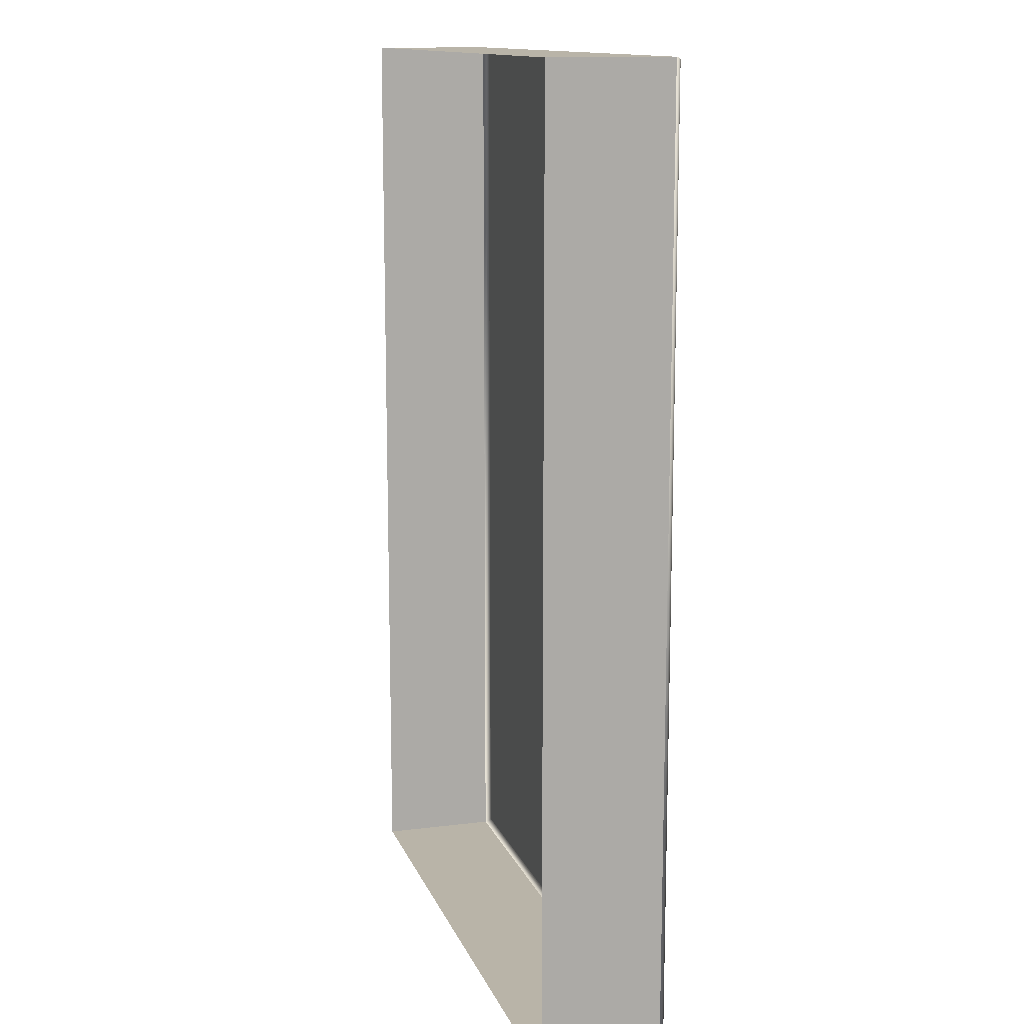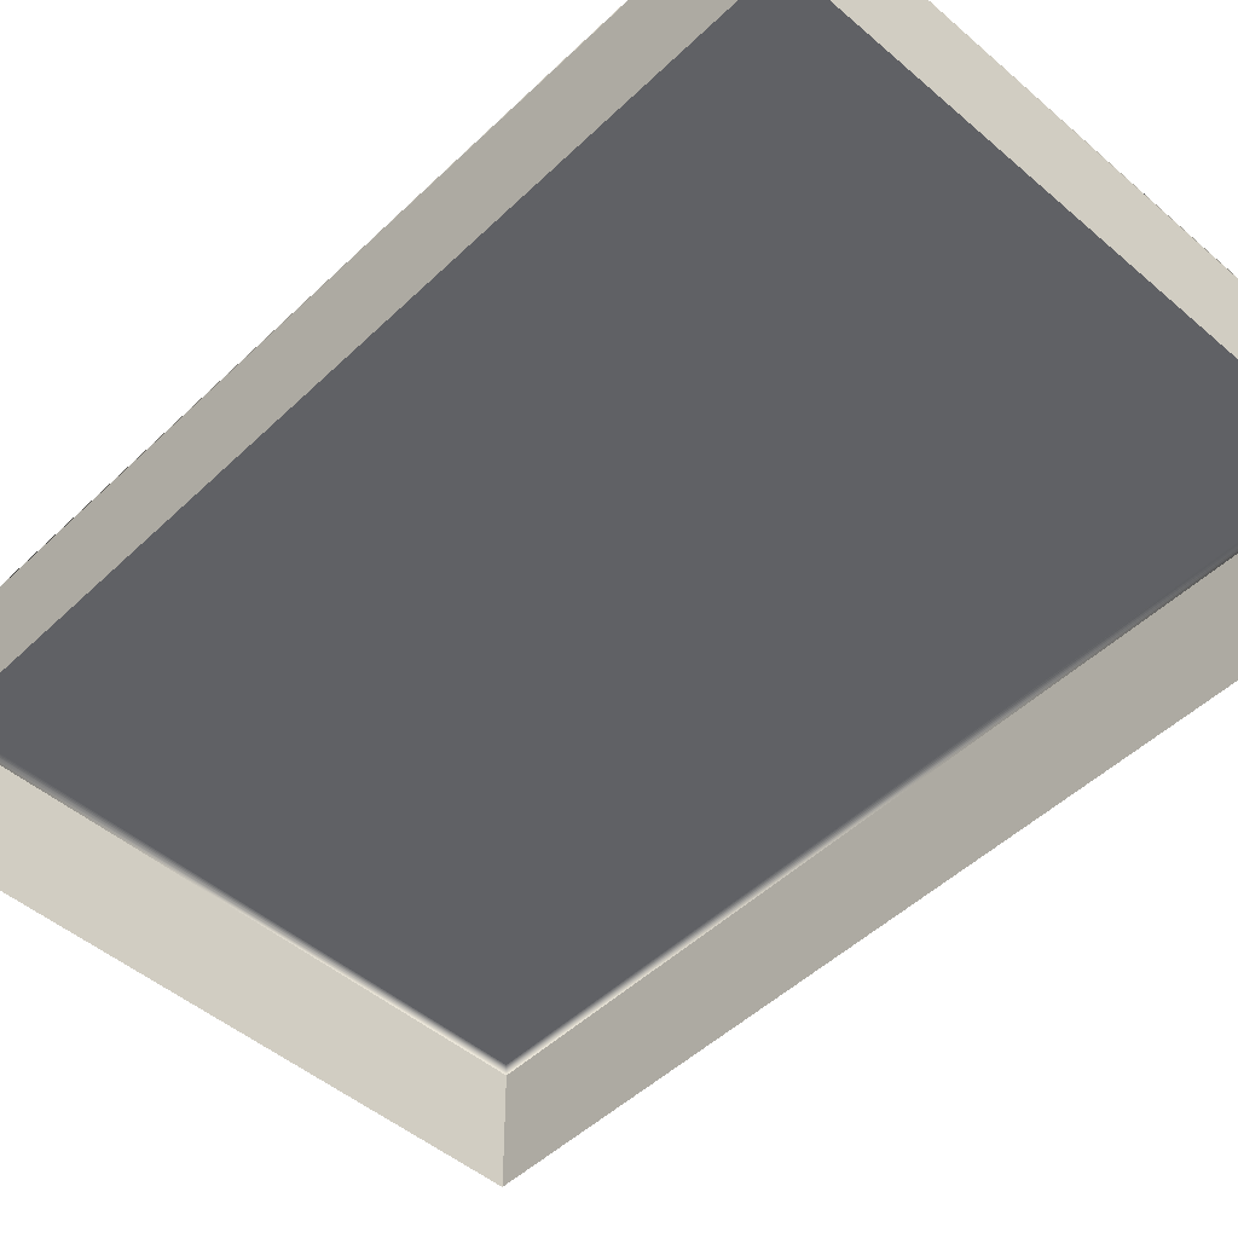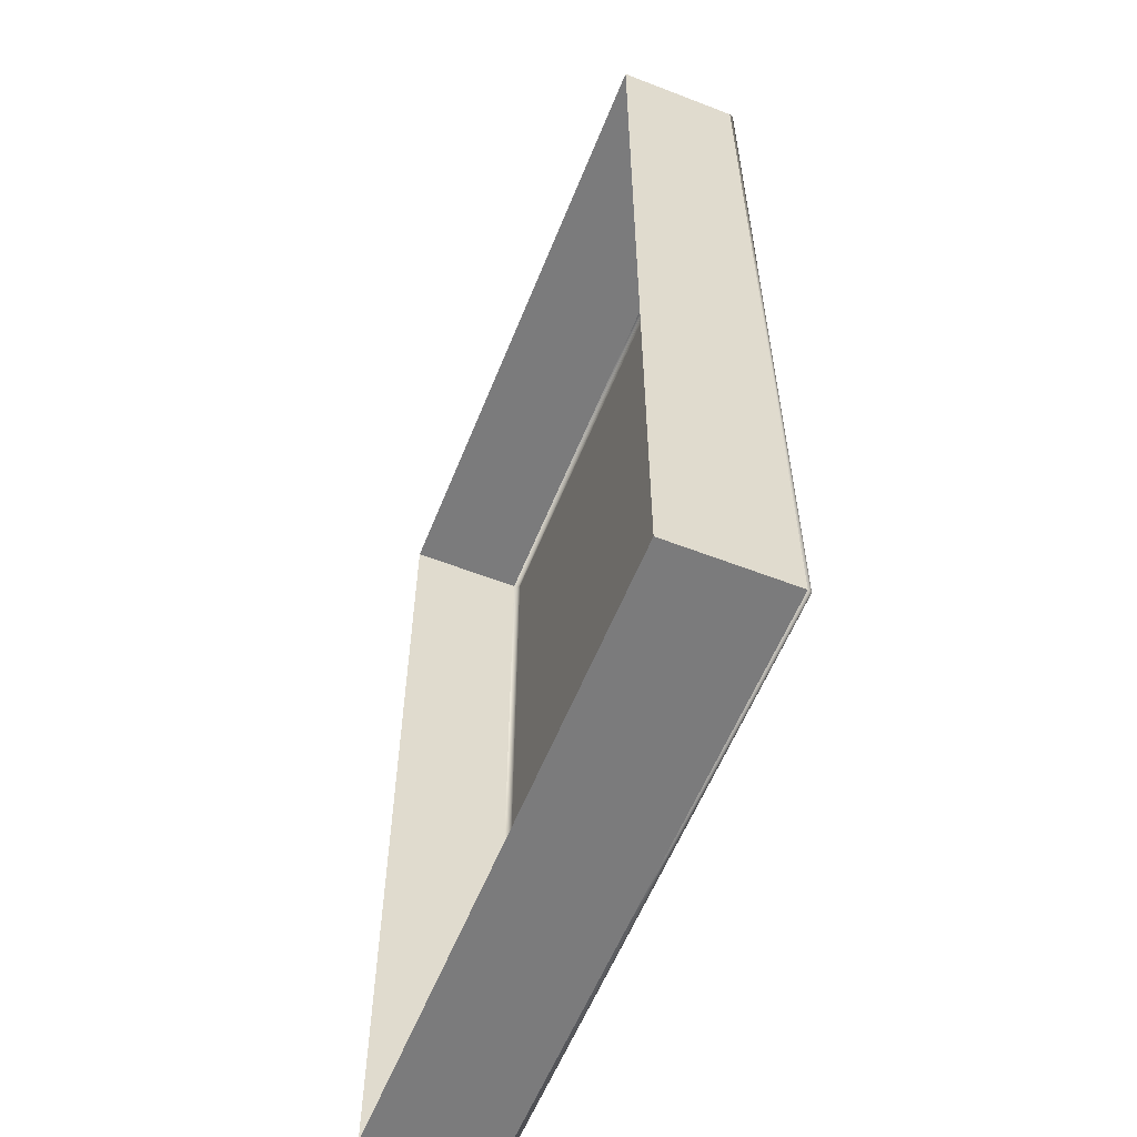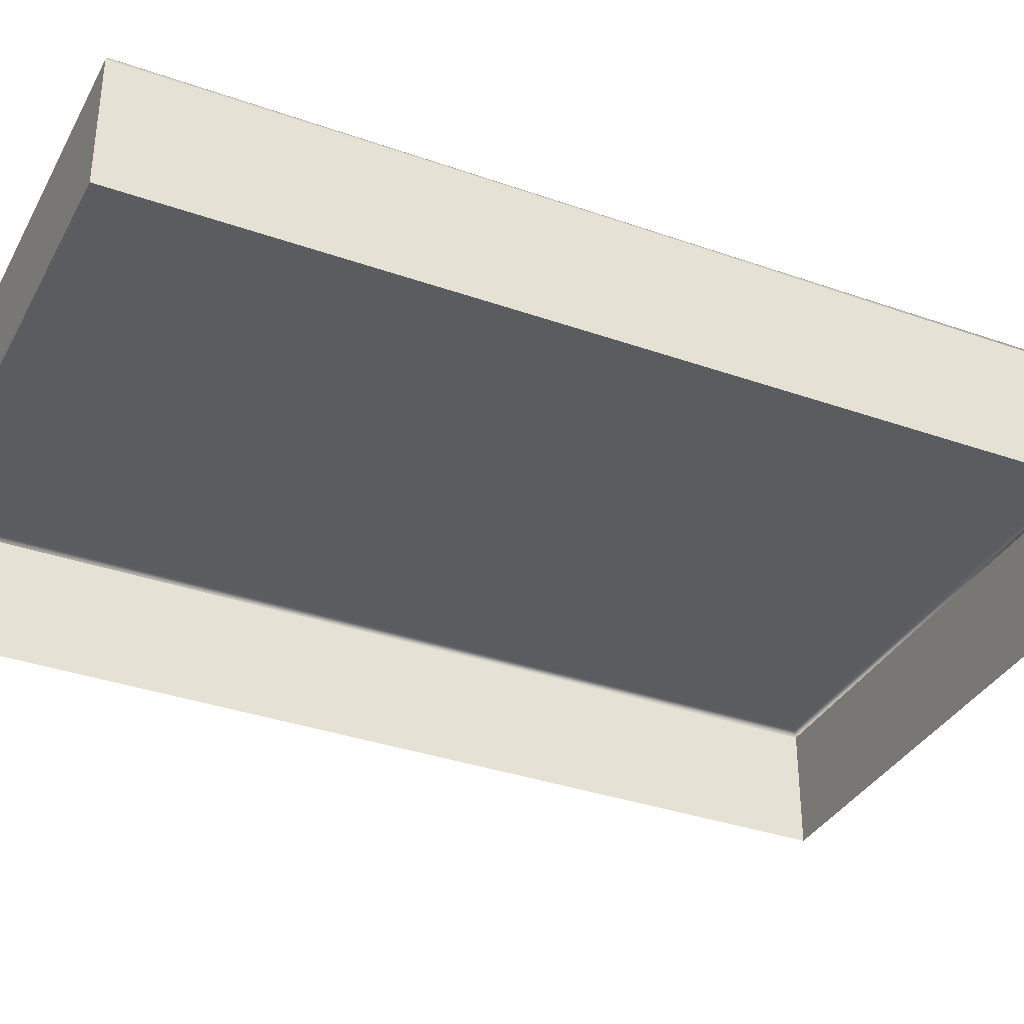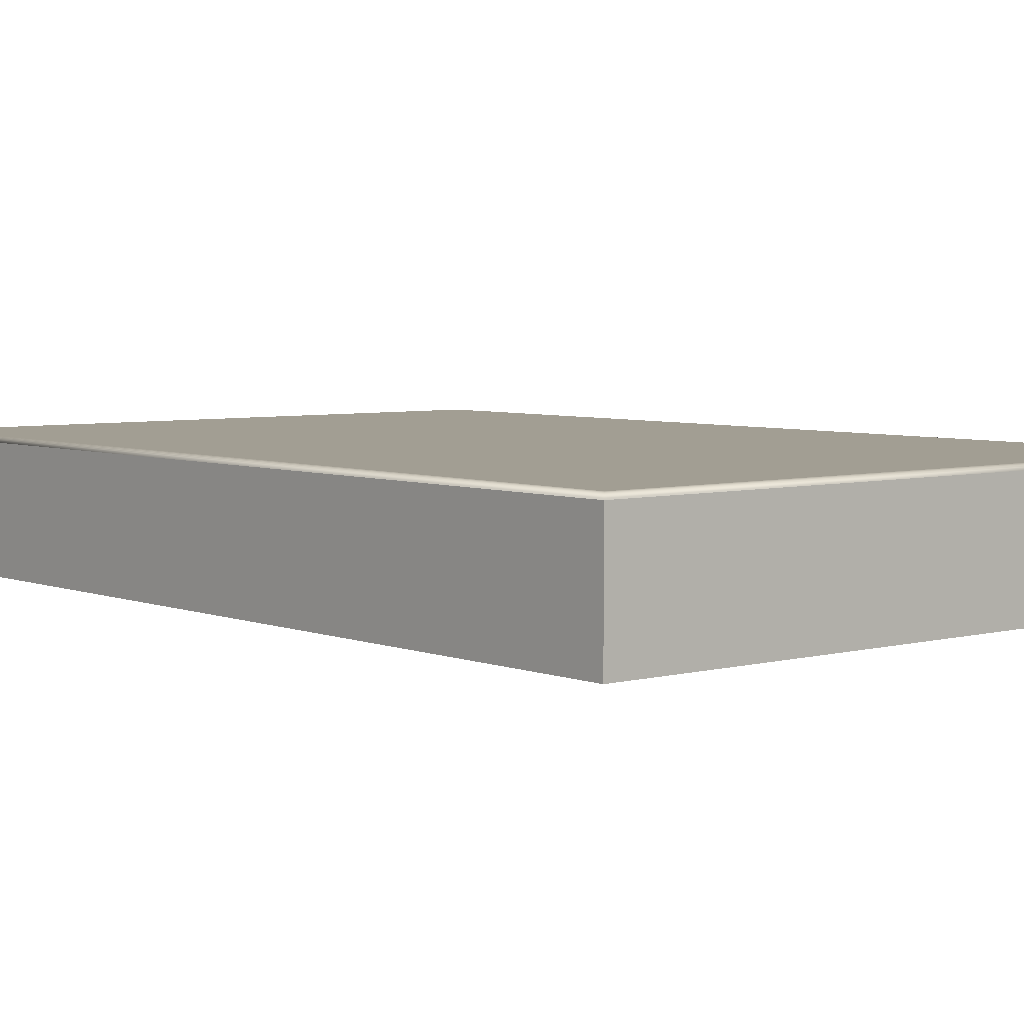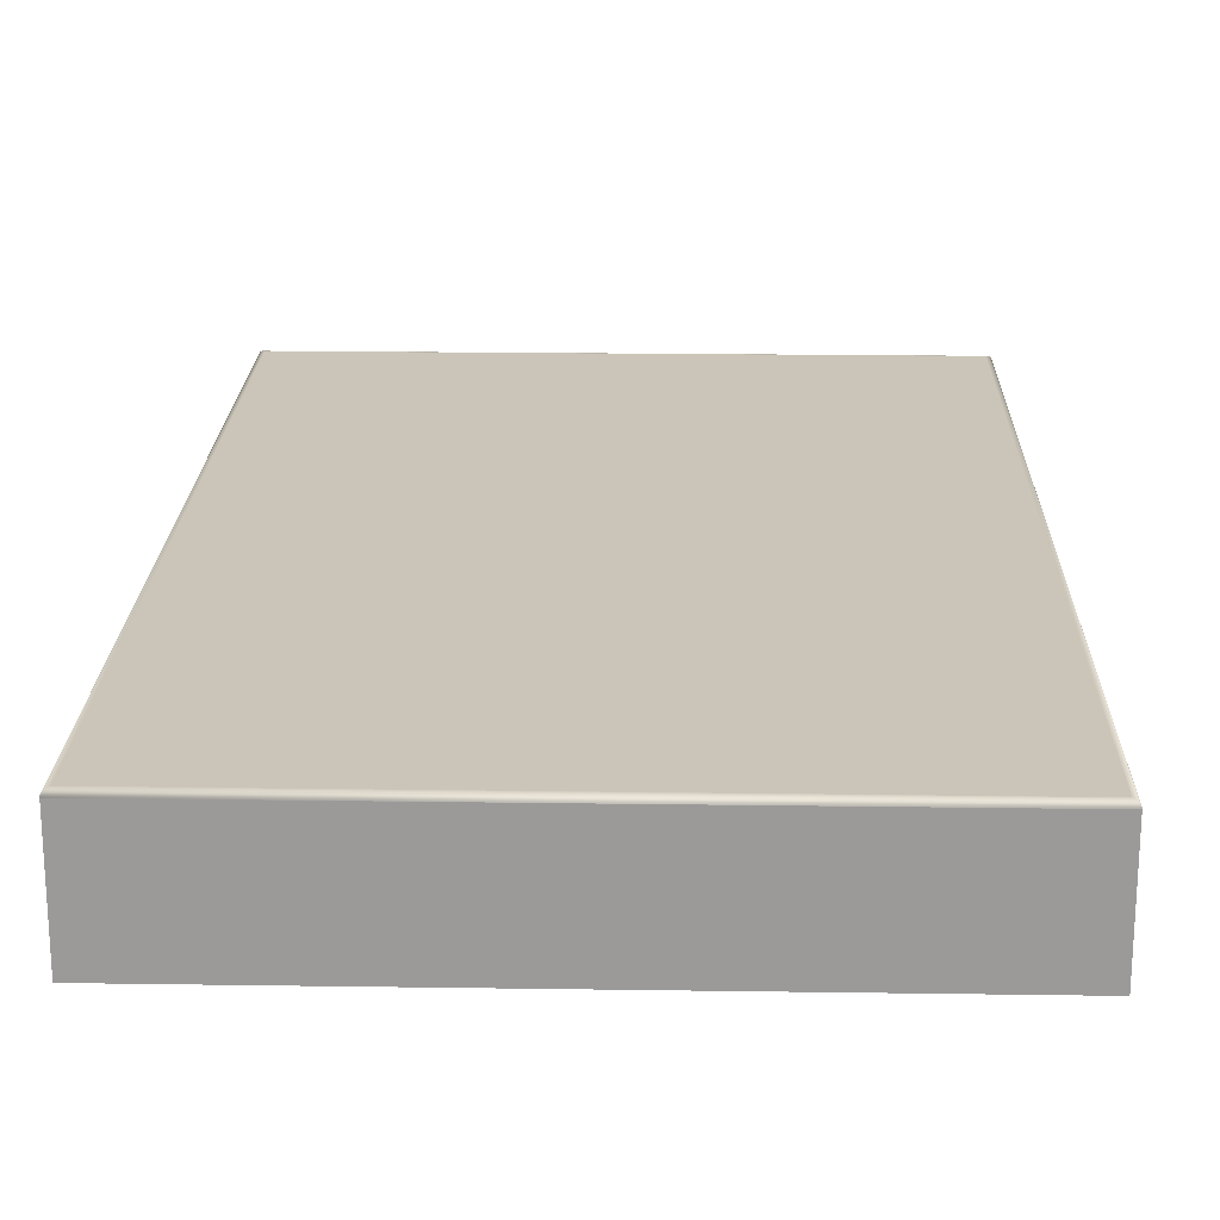
<metadata>
{"format":"obj","ext":"obj","renderer":"f3d","projection":"perspective","resolution":1024,"background":"white","views":[{"elev":13.2,"azim":-106.1,"up":"+Y"},{"elev":-49.2,"azim":136.5,"up":"+Z"},{"elev":-58.4,"azim":-111.8,"up":"+Y"},{"elev":-35.1,"azim":64.9,"up":"+Z"},{"elev":5.0,"azim":-39.8,"up":"+Z"},{"elev":20.4,"azim":1.5,"up":"+Z"}]}
</metadata>
<code>
o #ID128
v 0.4476 -0.6845 0.4411
v -0.443 -0.6864 0.4408
v 0.4495 -0.6864 0.4408
v -0.441 -0.6845 0.4411
v -0.441 -0.6845 0.4411
v 0.4476 -0.6845 0.4411
v -0.443 -0.6864 0.4408
v 0.4495 -0.6864 0.4408
v 0.4476 0.6484 0.4411
v -0.441 -0.6845 0.4411
v 0.4476 -0.6845 0.4411
v -0.441 0.6484 0.4411
v -0.441 0.6484 0.4411
v 0.4476 0.6484 0.4411
v -0.441 -0.6845 0.4411
v 0.4476 -0.6845 0.4411
v -0.443 0.6503 0.4408
v -0.441 0.6484 0.4411
v -0.441 0.6484 0.4411
v -0.443 0.6503 0.4408
v -0.4447 -0.6882 0.4401
v 0.4513 -0.6882 0.4401
v -0.4447 -0.6882 0.4401
v 0.4513 -0.6882 0.4401
v 0.4495 0.6503 0.4408
v 0.4476 0.6484 0.4411
v 0.4476 0.6484 0.4411
v 0.4495 0.6503 0.4408
v -0.4447 0.6521 0.4401
v -0.4447 0.6521 0.4401
v -0.4463 -0.6897 0.4389
v 0.4528 -0.6897 0.4389
v -0.4463 -0.6897 0.4389
v 0.4528 -0.6897 0.4389
v 0.4513 0.6521 0.4401
v 0.4513 0.6521 0.4401
v -0.4463 0.6536 0.4389
v -0.4463 0.6536 0.4389
v 0.454 -0.6909 0.4374
v -0.4474 -0.6909 0.4374
v 0.454 -0.6909 0.4374
v -0.4474 -0.6909 0.4374
v 0.4528 0.6536 0.4389
v 0.4528 0.6536 0.4389
v -0.4474 0.6548 0.4374
v -0.4474 0.6548 0.4374
v 0.4548 -0.6916 0.4356
v -0.4482 -0.6916 0.4356
v 0.4548 -0.6916 0.4356
v -0.4482 -0.6916 0.4356
v 0.454 0.6548 0.4374
v 0.454 0.6548 0.4374
v -0.4482 0.6556 0.4356
v -0.4482 0.6556 0.4356
v 0.455 -0.6919 0.4337
v -0.4484 -0.6919 0.4337
v 0.455 -0.6919 0.4337
v -0.4484 -0.6919 0.4337
v 0.4548 0.6556 0.4356
v 0.4548 0.6556 0.4356
v -0.4484 0.6558 0.4337
v -0.4484 0.6558 0.4337
v 0.455 -0.6919 0.2634
v -0.4484 -0.6919 0.4337
v -0.4484 -0.6919 0.2634
v 0.455 -0.6919 0.4337
v 0.455 -0.6919 0.4337
v 0.455 -0.6919 0.2634
v -0.4484 -0.6919 0.4337
v -0.4484 -0.6919 0.2634
v 0.455 0.6558 0.4337
v 0.455 0.6558 0.4337
v -0.4484 0.6558 0.2634
v -0.4484 -0.6919 0.4337
v -0.4484 0.6558 0.4337
v -0.4484 -0.6919 0.2634
v -0.4484 -0.6919 0.2634
v -0.4484 0.6558 0.2634
v -0.4484 -0.6919 0.4337
v -0.4484 0.6558 0.4337
v 0.455 -0.6919 0.2634
v 0.455 0.6558 0.4337
v 0.455 -0.6919 0.4337
v 0.455 0.6558 0.2634
v 0.455 0.6558 0.2634
v 0.455 -0.6919 0.2634
v 0.455 0.6558 0.4337
v 0.455 -0.6919 0.4337
v -0.4484 0.6558 0.4337
v 0.455 0.6558 0.2634
v -0.4484 0.6558 0.2634
v 0.455 0.6558 0.4337
v 0.455 0.6558 0.4337
v -0.4484 0.6558 0.4337
v 0.455 0.6558 0.2634
v -0.4484 0.6558 0.2634
f 1 2 3
f 2 1 4
f 5 6 7
f 8 7 6
f 9 10 11
f 10 9 12
f 13 14 15
f 16 15 14
f 4 17 2
f 17 4 18
f 19 5 20
f 7 20 5
f 3 21 22
f 21 3 2
f 7 8 23
f 24 23 8
f 25 1 3
f 1 25 26
f 27 28 6
f 8 6 28
f 25 18 26
f 18 25 17
f 20 28 19
f 27 19 28
f 2 29 21
f 29 2 17
f 20 7 30
f 23 30 7
f 22 31 32
f 31 22 21
f 23 24 33
f 34 33 24
f 35 3 22
f 3 35 25
f 28 36 8
f 24 8 36
f 35 17 25
f 17 35 29
f 30 36 20
f 28 20 36
f 21 37 31
f 37 21 29
f 30 23 38
f 33 38 23
f 39 31 40
f 31 39 32
f 34 41 33
f 42 33 41
f 43 22 32
f 22 43 35
f 36 44 24
f 34 24 44
f 43 29 35
f 29 43 37
f 38 44 30
f 36 30 44
f 45 31 37
f 31 45 40
f 42 46 33
f 38 33 46
f 47 40 48
f 40 47 39
f 41 49 42
f 50 42 49
f 39 43 32
f 43 39 51
f 52 41 44
f 34 44 41
f 37 51 45
f 51 37 43
f 44 38 52
f 46 52 38
f 53 40 45
f 40 53 48
f 50 54 42
f 46 42 54
f 55 48 56
f 48 55 47
f 49 57 50
f 58 50 57
f 47 51 39
f 51 47 59
f 60 49 52
f 41 52 49
f 45 59 53
f 59 45 51
f 52 46 60
f 54 60 46
f 61 48 53
f 48 61 56
f 58 62 50
f 54 50 62
f 63 64 65
f 64 63 66
f 67 68 69
f 70 69 68
f 55 59 47
f 59 55 71
f 72 57 60
f 49 60 57
f 53 71 61
f 71 53 59
f 60 54 72
f 62 72 54
f 73 74 75
f 74 73 76
f 77 78 79
f 80 79 78
f 81 82 83
f 82 81 84
f 85 86 87
f 88 87 86
f 89 90 91
f 90 89 92
f 93 94 95
f 96 95 94

</code>
